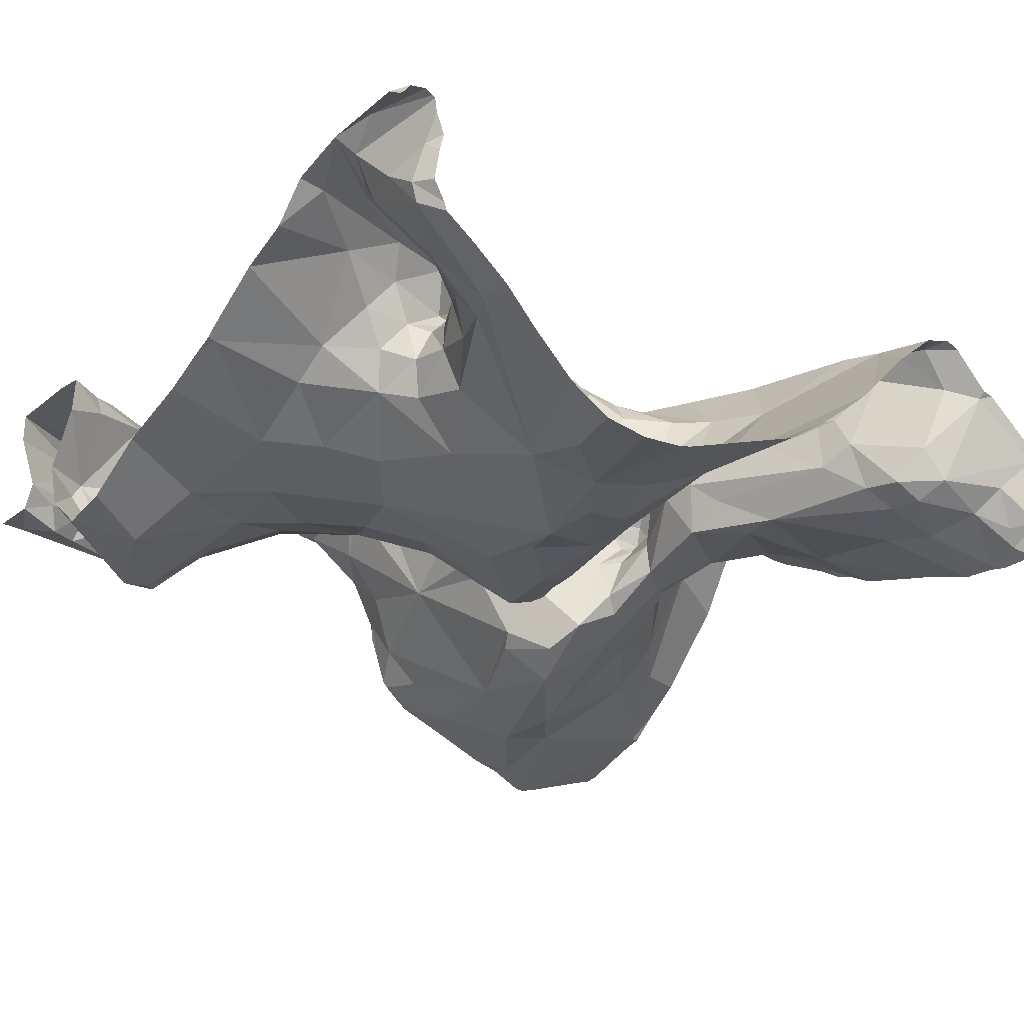
<metadata>
{"format":"obj","ext":"obj","renderer":"f3d","projection":"perspective","resolution":1024,"background":"white","views":[{"elev":-25.0,"azim":143.2,"up":"+Z"}]}
</metadata>
<code>
v -28.08 266.2 504.1
v -28.02 266.3 504.1
v -28.09 268.1 504.4
v -28.12 266.6 504.3
v -28.02 266.6 504.2
v -28.02 266.6 504.3
v -28.1 266.4 504.1
v -28.02 266.4 504.1
v -28.13 266.5 504.1
v -28.11 268.1 504.4
v -28.02 266.3 504.3
v -28.43 266.6 503.9
v -28.51 266.8 503.9
v -28.4 266.7 503.9
v -28.6 266.7 504
v -28.33 266.5 503.9
v -28.64 266.6 504.1
v -28.38 266.9 503.9
v -28.3 266.6 503.8
v -28.37 266.6 503.9
v -28.1 266.5 504.1
v -28.24 266.5 503.8
v -28.16 266.7 503.9
v -28.72 266.9 504
v -28.33 266.2 504
v -28.02 266.5 504.1
v -28.02 266.5 504.1
v -28.56 266.5 504.1
v -28.47 266.5 504.1
v -28.42 266.2 504.1
v -28.14 268.1 504.1
v -28.11 268.1 504.4
v -28.41 266.4 504.3
v -28.55 266.5 504.2
v -28.4 266.5 504.1
v -28.65 266.5 504.2
v -28.45 266.4 504.3
v -28.26 266.5 504.3
v -28.34 266.5 504.2
v -28.02 266.3 504.4
v -28.32 266.5 503.8
v -28.25 266.5 504.1
v -28.02 266.5 504
v -28.02 266.5 504.1
v -28.05 268.1 504.4
v -28.12 266.3 504
v -28.2 266.3 504
v -28.23 266.3 504.1
v -28.14 266.2 504.3
v -28.32 266.3 504.1
v -29.13 268.1 503.9
v -28.2 266.2 504.3
v -28.02 266.7 503.9
v -28.51 266.2 504.3
v -29.12 268.1 503.9
v -28.36 266.3 504.1
v -28.75 266.3 504.3
v -28.74 266.4 504.3
v -28.02 266.5 504.3
v -28.17 266.5 504.3
v -28.1 266.6 504.3
v -28.28 266.3 504.3
v -28.81 268.1 503.8
v -29.65 266.5 503.7
v -30.02 266.5 503.8
v -29.81 266.7 503.8
v -28.15 268.1 504.1
v -29.14 268.1 503.9
v -29.41 266.3 503.8
v -29.67 266.3 503.7
v -29.34 266.6 503.7
v -29.14 266.6 504
v -29.24 266.9 503.8
v -29.99 266.3 503.7
v -28.68 268.1 503.7
v -28.82 266.6 504.2
v -28.9 266.8 504.1
v -28.97 266.7 504.3
v -29.08 266.6 504.3
v -28.31 268.1 504
v -28.14 268.1 504.3
v -28.57 268.1 503.8
v -29.53 266.6 503.7
v -28.11 268.1 504.2
v -28.13 268.1 504.3
v -29.51 266.5 503.7
v -29.3 266.3 503.8
v -28.65 268.1 503.7
v -29.22 266.3 503.9
v -28.22 268.1 504.1
v -29.15 266.3 504.1
v -29.2 266.2 504
v -29.37 266.9 503.7
v -28.97 266.4 504.3
v -29.03 266.5 504.3
v -29.15 266.2 504.2
v -29.05 266.3 504.2
v -28.98 266.2 504.3
v -28.51 268.1 503.8
v -29.26 266.8 503.8
v -29.05 266.5 504.2
v -29 266.4 504.3
v -29.17 266.8 504.3
v -29.05 266.7 504.3
v -28.12 268.1 504.4
v -29.12 266.7 504.1
v -29.14 266.8 504
v -28.24 266.2 504.2
v -28.44 266.2 504
v -28.51 266.2 504.3
v -28.51 266.2 504.3
v -28.2 266.2 504.3
v -28.35 266.2 504
v -29.85 266.9 504.1
v -29.92 266.7 503.9
v -29.83 266.8 503.9
v -28.19 266.2 504.3
v -28.38 267 503.9
v -28.59 267.2 503.9
v -28.38 267.3 504
v -28.21 266.9 503.9
v -28.27 267.2 504
v -28.02 267 504
v -28.39 267.5 504
v -28.25 267.4 504.1
v -28.49 267.4 503.9
v -28.53 266.9 503.9
v -28.64 267.1 503.9
v -28.02 266.8 503.9
v -28.75 267.2 503.8
v -28.8 267.6 503.7
v -28.04 267.3 504.1
v -28.02 267.3 504.1
v -28.02 267.2 504.1
v -28.02 267.5 504.2
v -28.02 267.3 504.1
v -28.31 267.6 504.2
v -28.26 267.4 504.1
v -28.83 267.1 503.9
v -28.88 267 503.9
v -29.03 267.2 503.8
v -29.62 267.1 504.1
v -29.67 267 504
v -29.65 267 504.1
v -29.65 266.9 503.9
v -29.68 267.2 504.1
v -29.65 267.1 504
v -29.65 267.1 504
v -29.51 267.2 504.1
v -29.44 267.2 504.1
v -29.52 267.2 504.2
v -28.83 267.3 503.8
v -29.63 267.3 504
v -29.76 267.4 504
v -29.57 267.5 504
v -29.61 267.1 504
v -29.56 267.1 503.9
v -29.65 267 504
v -29.46 267.4 504
v -29.69 267.2 504
v -29.8 267.2 504.1
v -29.46 267.1 503.9
v -29.48 267.2 504
v -29.12 267.4 504
v -29.11 267.4 504.1
v -29.19 267.6 504
v -29.08 267.3 503.8
v -29.12 267.5 503.9
v -29.04 267.4 503.8
v -29.11 267.3 504
v -29.42 267.1 503.9
v -29.41 267.1 504
v -29.36 267 503.8
v -28.97 267.4 503.7
v -29.09 267 504.1
v -29.1 267.1 503.9
v -29.04 267 504
v -28.96 267.6 503.8
v -29.08 267.1 503.8
v -28.94 267 503.9
v -29.1 267.2 504
v -29.51 267 503.8
v -29.88 267.4 504
v -29.45 267.1 504
v -29.47 267.2 504
v -29.49 267.1 504
v -29.47 267.5 504.1
v -29.03 267.4 504.2
v -29.07 267.3 504.1
v -29.04 267.3 504.2
v -28.92 266.9 504
v -29.38 267 504.1
v -29.49 267.1 504.1
v -29.47 267.1 504.1
v -29.42 267.3 504.3
v -29.4 267.3 504.3
v -29.47 267.2 504.3
v -29.34 267.1 504.3
v -29.43 267.1 504.2
v -29.4 267.2 504.3
v -29.39 267.5 504.3
v -29.46 267.5 504.3
v -29.08 267.4 504.3
v -29.18 267.4 504.3
v -29.16 267.5 504.2
v -29.58 267.2 504.3
v -29.69 267.2 504.2
v -29.58 267.1 504.1
v -29.57 267.1 504.2
v -29.54 267.1 504.3
v -29.41 267.1 504.1
v -29.04 267.4 504.2
v -29.12 267.5 504.1
v -29.14 267.1 504.2
v -29.07 267 504.1
v -29.1 267 504.2
v -29.02 266.9 504.1
v -29.12 267.2 504.2
v -29.11 267.2 504.2
v -29.41 267.3 504.1
v -29.56 267.1 504.1
v -29.56 267 504.1
v -29.09 267.3 504.2
v -29.18 267.3 504.3
v -29.05 267.4 504.2
v -28.92 267.4 504.2
v -29.75 266.9 504
v -29.63 267.1 504.1
v -29.63 267.2 504.1
v -29.27 267 504
v -29.29 267 504.2
v -29.17 266.8 504
v -29.75 267.2 504.1
v -29.8 267.2 504.2
v -29.47 267.5 504.3
v -29.17 267.5 504.1
v -29.21 266.9 504.3
v -28.77 267.4 504.3
v -28.72 267.5 504.3
v -28.9 267.4 504.2
v -28.79 267.5 504.3
v -29.27 267.2 504.3
v -29.3 267.3 504.3
v -29.14 267.3 504.3
v -29.11 267.2 503.8
v -29.06 267.2 503.8
v -28.84 267.5 503.7
v -29.32 267 503.8
v -29.27 267 503.9
v -29.85 267.1 504.2
v -29.56 267.6 504
v -29.43 267.4 504.1
v -28.84 267.5 504.3
v -29.07 267.4 504.3
v -28.62 267.5 504.3
v -28.66 267.5 504.3
v -28.85 267.4 504.3
v -29.26 267.1 504.3
v -29.31 267.2 504.3
v -29.28 267 504.3
v -29.18 267 504.3
v -29.18 266.9 504.3
v -29.28 267.4 504.3
v -29.18 267.2 504.3
v -28.87 267.4 504.3
v -29.13 266.8 504.3
v -29.26 267.5 504.2
v -29.62 267.1 504.3
v -28.2 266.2 504.3
v -29.93 267 504.3
v -29.92 267.2 504.1
v -28.88 267.5 504.3
v -29.57 267.8 504.1
v -28.02 267 504
v -28.47 266.2 504.1
v -28.16 266.2 504.3
v -28.26 266.2 504.2
v -30.01 267.4 504
v -28.02 267.3 504.1
v -28.02 267.3 504.1
v -28.47 266.2 504.1
v -28.02 267.9 504.4
v -28.02 267.7 504.4
v -28.08 267.7 504.3
v -28.02 267.6 504.3
v -28.04 268 504.4
v -28.02 268.1 504.4
v -28.21 267.6 504.3
v -28.45 267.6 504
v -28.55 267.6 503.9
v -28.47 267.7 504
v -28.61 267.8 503.8
v -28.44 267.7 504.1
v -28.43 267.6 504.1
v -28.32 268 504
v -28.41 267.8 504
v -28.12 267.9 504.3
v -28.24 267.9 504.1
v -28.11 268.1 504.1
v -28.35 267.9 504
v -28.65 267.6 504.3
v -28.55 267.6 504.2
v -28.5 267.6 504.2
v -28.37 267.5 504.1
v -28.37 267.6 504.3
v -28.41 267.6 504.2
v -28.33 267.8 504.2
v -28.12 268.1 504.3
v -28.36 267.7 504.3
v -28.42 267.8 504.2
v -28.34 267.9 504.1
v -28.45 267.7 504.2
v -28.46 267.6 504.2
v -28.09 268.1 504.2
v -28.61 268 503.8
v -28.78 268.1 503.8
v -28.75 267.9 503.8
v -28.52 267.6 504.3
v -28.49 267.7 504.3
v -28.53 267.6 504.3
v -28.5 267.6 504.4
v -28.34 267.6 504.3
v -28.14 267.8 504.3
v -28.19 267.7 504.4
v -28.09 268 504.3
v -28.06 267.9 504.3
v -29.13 268.1 503.9
v -29.15 267.7 503.9
v -29.05 267.6 503.8
v -29.16 267.6 504
v -29.82 267.7 503.9
v -29.87 267.9 503.9
v -29.71 267.9 504
v -29.25 268.1 504
v -29.17 267.8 503.9
v -29.74 267.9 504
v -28.85 267.9 503.8
v -29 267.9 503.8
v -29.89 268 503.9
v -29.76 268 504
v -29.23 267.7 504
v -29.39 267.8 504.2
v -28.91 267.8 503.7
v -29.33 267.6 504.2
v -29.68 268.1 504.3
v -29.75 268 504.2
v -29.82 268.1 504.2
v -29.57 267.9 504.3
v -29.59 268 504.3
v -29.65 267.9 504.3
v -29.65 268 504.3
v -29.71 268 504.1
v -29.67 267.9 504
v -28.82 267.7 503.7
v -29.64 267.9 504
v -29.6 267.9 504.1
v -29.58 267.8 504.3
v -29.47 267.6 504.3
v -29.51 267.6 504.3
v -30.01 268 503.9
v -29.98 268 503.9
v -28.46 266.2 504
v -30.03 267.9 503.9
v -28.3 266.2 504
v -28.21 266.2 504.3
v -30.02 268.1 503.9
v -29.92 268.1 504
v -28.19 266.2 504.3
v -29.99 268.1 504.1
v -28.02 266.2 504.1
v -28.08 266.2 504.1
v -28.48 268.1 503.8
v -28.38 268.1 503.9
v -30.04 266.3 503.7
v -30.04 266.4 503.8
v -30.04 266.4 503.8
v -30.04 266.5 503.8
v -30.04 266.5 503.8
v -30.04 266.6 503.9
v -30.04 266.8 504.1
v -30.04 266.6 503.9
v -30.04 267 504.2
v -30.04 267 504.3
v -30.04 267 504.3
v -30.04 267.5 504
v -30.04 267.4 504
v -30.04 267.1 504.1
v -30.04 267.1 504.2
v -30.04 267.3 504.1
v -30.04 267.3 504
v -30.04 266.9 504.2
v -30.04 266.9 504.3
v -30.04 266.9 504.3
v -30.04 267.8 503.9
v -30.04 267.8 503.9
v -30.04 267.9 503.9
v -30.04 267.6 503.9
v -30.04 267.7 503.9
v -30.04 267.9 503.8
v -30.04 268 503.8
v -30.04 267.9 503.9
v -30.04 268.1 504
v -30.04 268.1 504.1
v -30.04 268.1 503.9
v -30.04 268.1 504
v -28.39 266.2 504.3
v -28.72 266.2 504.3
v -28.32 266.2 504.3
v -28.75 266.2 504.3
v -29.34 266.2 503.8
v -29.32 266.2 503.8
v -29.46 266.2 503.8
v -29.78 266.2 503.6
v -29.82 266.2 503.6
v -29.61 266.2 503.7
v -29.68 266.2 503.7
v -29.76 266.2 503.6
v -29.31 266.2 503.8
v -29.28 266.2 503.9
v -29.24 266.2 504
v -29.26 266.2 503.9
v -29.22 266.2 504
v -29.22 266.2 504
v -28.89 266.2 504.3
v -28.8 266.2 504.3
v -28.95 266.2 504.3
v -29.02 266.2 504.3
v -29.15 266.2 504.2
v -29.15 266.2 504.2
v -29.21 266.2 504
v -29.15 266.2 504.2
v -30.03 266.2 503.7
v -30.04 266.2 503.7
v -30.04 266.2 503.7
v -29.27 268.1 504
v -28.79 268.1 503.8
v -28.77 268.1 503.8
v -29.39 268.1 504.1
v -29.38 268.1 504.1
v -29.78 268.1 504.3
v -29.73 268.1 504.3
v -29.33 268.1 504
v -29.63 268.1 504.3
v -29.52 268.1 504.2
v -29.7 268.1 504.3
v -29.82 268.1 504.2
v -29.41 268.1 504.1
v -29.63 268.1 504.3
v -29.63 268.1 504.3
v -29.98 268.1 504.1
v -29.85 268.1 504.2
v -28.03 268.1 504.4
v -28.02 268.1 504.4
v -29.14 268.1 503.9
v -30.01 268.1 504.1
v -30.04 268.1 504.2
f 2 1 371
f 5 4 6
f 8 7 2
f 4 5 9
f 8 11 368
f 13 12 14
f 16 12 17
f 18 14 19
f 19 14 12
f 12 20 19
f 9 21 22
f 22 16 9
f 24 17 15
f 371 25 364
f 26 9 27
f 16 28 29
f 446 347 440
f 34 33 35
f 34 36 37
f 36 34 28
f 17 36 28
f 33 38 39
f 368 40 117
f 16 29 35
f 28 16 17
f 22 41 16
f 15 12 13
f 20 41 19
f 41 22 19
f 16 41 12
f 16 42 9
f 21 43 22
f 43 21 44
f 445 345 449
f 47 46 48
f 117 49 276
f 47 1 46
f 444 349 447
f 23 22 53
f 41 20 12
f 25 1 47
f 22 23 19
f 25 56 30
f 34 29 28
f 48 50 47
f 48 7 8
f 50 25 47
f 50 56 25
f 25 30 362
f 2 7 46
f 35 29 34
f 12 15 17
f 42 38 9
f 48 8 365
f 46 7 48
f 37 33 34
f 30 56 50
f 39 35 33
f 37 57 54
f 37 54 110
f 281 50 275
f 276 52 269
f 111 57 407
f 58 57 37
f 38 4 9
f 1 2 46
f 60 59 61
f 6 61 59
f 37 62 60
f 33 37 60
f 38 33 60
f 59 62 40
f 277 48 108
f 52 49 40
f 36 58 37
f 4 38 61
f 60 61 38
f 112 62 408
f 42 39 38
f 4 61 6
f 35 42 16
f 62 52 40
f 60 62 59
f 62 37 406
f 42 35 39
f 443 349 444
f 65 64 66
f 442 334 435
f 410 70 412
f 71 72 73
f 413 74 414
f 76 36 17
f 77 76 17
f 76 78 79
f 66 64 83
f 70 86 64
f 70 64 413
f 83 64 86
f 441 345 445
f 87 69 411
f 86 70 69
f 69 87 71
f 71 86 69
f 72 71 89
f 92 91 89
f 420 89 421
f 440 346 345
f 93 86 71
f 72 89 91
f 79 95 94
f 439 335 334
f 98 97 96
f 57 58 94
f 57 94 424
f 89 87 419
f 71 87 89
f 58 36 76
f 101 102 95
f 79 101 95
f 79 103 101
f 424 98 426
f 58 76 79
f 94 58 79
f 97 98 94
f 95 102 94
f 79 78 104
f 438 342 335
f 94 102 97
f 429 92 430
f 437 316 75
f 96 97 91
f 427 96 431
f 78 76 77
f 72 91 97
f 101 106 72
f 96 91 92
f 97 102 72
f 102 101 72
f 72 106 107
f 27 9 5
f 26 21 9
f 44 21 26
f 22 43 53
f 436 316 437
f 374 65 375
f 413 64 74
f 412 70 415
f 115 66 116
f 115 114 379
f 66 115 65
f 74 64 65
f 435 334 68
f 378 115 381
f 19 23 18
f 119 118 120
f 23 121 18
f 122 121 123
f 124 120 125
f 124 126 120
f 121 122 118
f 24 127 128
f 24 15 13
f 24 13 127
f 121 118 18
f 121 23 129
f 118 119 128
f 119 130 128
f 128 127 118
f 118 122 120
f 119 126 131
f 18 127 13
f 18 13 14
f 125 122 132
f 133 122 134
f 135 132 136
f 120 126 119
f 120 122 125
f 18 118 127
f 125 138 124
f 138 125 132
f 135 138 132
f 140 139 141
f 143 142 144
f 145 143 116
f 147 146 148
f 150 149 151
f 152 141 130
f 154 153 155
f 153 156 157
f 156 147 158
f 159 155 153
f 153 157 159
f 161 160 154
f 141 139 130
f 152 119 131
f 157 162 163
f 139 24 128
f 128 130 139
f 165 164 166
f 168 167 169
f 164 170 167
f 171 163 162
f 173 172 171
f 152 174 141
f 176 175 177
f 66 83 145
f 141 179 180
f 170 181 176
f 170 164 165
f 145 182 157
f 73 100 71
f 153 160 147
f 153 154 160
f 163 159 157
f 185 184 186
f 180 140 141
f 189 188 190
f 139 140 24
f 191 180 177
f 140 180 191
f 145 116 66
f 193 192 194
f 196 195 197
f 199 198 200
f 201 202 196
f 204 203 205
f 206 197 151
f 206 151 207
f 151 149 208
f 210 209 211
f 205 212 213
f 175 214 215
f 217 216 77
f 104 77 216
f 217 191 177
f 219 218 181
f 185 150 220
f 221 193 222
f 219 223 224
f 215 216 217
f 114 227 144
f 228 146 229
f 231 230 232
f 227 143 144
f 221 208 149
f 143 158 148
f 154 183 161
f 227 116 143
f 234 233 161
f 252 195 235
f 165 236 213
f 188 165 225
f 195 220 150
f 211 209 194
f 199 210 211
f 226 225 212
f 148 142 143
f 148 158 147
f 148 146 228
f 103 237 107
f 107 237 231
f 185 149 150
f 213 236 205
f 177 175 215
f 147 156 153
f 130 119 152
f 160 146 147
f 160 161 146
f 157 156 145
f 24 140 191
f 162 157 182
f 239 238 240
f 212 241 226
f 231 211 192
f 243 242 244
f 188 225 226
f 167 168 164
f 173 171 162
f 167 245 246
f 179 176 177
f 246 141 174
f 169 246 174
f 169 167 246
f 185 163 171
f 247 178 174
f 141 246 245
f 174 152 247
f 145 158 143
f 182 145 83
f 93 182 83
f 93 248 173
f 158 145 156
f 83 86 93
f 182 93 173
f 193 194 222
f 71 100 93
f 248 93 100
f 179 245 176
f 173 162 182
f 167 170 245
f 179 177 180
f 170 176 245
f 232 230 249
f 232 73 72
f 169 174 178
f 218 214 175
f 24 191 77
f 159 163 220
f 171 184 185
f 73 249 173
f 172 186 184
f 172 249 192
f 231 192 230
f 207 234 250
f 159 187 251
f 172 192 193
f 229 151 208
f 229 208 228
f 207 229 146
f 221 186 193
f 186 172 193
f 190 240 223
f 73 232 249
f 220 252 159
f 211 194 192
f 170 189 181
f 186 149 185
f 173 248 73
f 171 172 184
f 249 230 192
f 107 106 103
f 107 232 72
f 163 185 220
f 179 141 245
f 212 203 253
f 253 203 254
f 73 248 100
f 17 24 77
f 240 226 239
f 238 255 256
f 210 199 200
f 151 197 150
f 197 195 150
f 195 196 235
f 202 235 196
f 258 242 259
f 258 198 260
f 258 259 198
f 258 260 237
f 262 261 258
f 201 243 263
f 204 263 244
f 219 264 218
f 244 254 204
f 214 264 258
f 200 259 242
f 242 243 200
f 238 256 265
f 253 265 256
f 257 265 244
f 243 244 263
f 244 265 254
f 242 224 244
f 240 257 223
f 244 223 257
f 244 224 223
f 253 254 265
f 238 257 240
f 266 104 216
f 214 266 216
f 214 218 264
f 258 261 214
f 204 205 267
f 267 263 204
f 196 200 243
f 200 198 259
f 260 198 231
f 203 212 205
f 206 268 210
f 237 103 262
f 207 250 268
f 268 250 382
f 206 200 197
f 270 268 383
f 270 210 268
f 201 196 243
f 211 231 199
f 234 161 271
f 200 196 197
f 210 114 209
f 151 229 207
f 220 195 252
f 106 101 103
f 212 225 213
f 189 190 219
f 219 190 223
f 237 262 258
f 264 224 242
f 77 191 217
f 104 78 77
f 177 215 217
f 104 266 79
f 103 79 266
f 214 216 215
f 253 272 212
f 103 266 262
f 226 240 190
f 190 188 226
f 209 114 144
f 209 144 222
f 181 189 219
f 262 266 261
f 175 176 218
f 187 252 273
f 222 142 221
f 209 222 194
f 218 176 181
f 224 264 219
f 189 170 165
f 261 266 214
f 228 208 142
f 232 107 231
f 149 186 221
f 252 187 159
f 188 189 165
f 207 146 233
f 221 142 208
f 222 144 142
f 207 233 234
f 206 207 268
f 161 233 146
f 231 198 199
f 254 203 204
f 165 213 225
f 265 257 238
f 242 258 264
f 237 260 231
f 270 114 210
f 210 200 206
f 249 172 173
f 148 228 142
f 114 116 227
f 274 122 123
f 123 121 129
f 278 183 385
f 134 122 274
f 279 132 280
f 133 132 122
f 280 132 133
f 136 132 279
f 129 23 53
f 183 271 161
f 250 234 271
f 250 271 387
f 183 278 271
f 387 278 389
f 411 69 410
f 410 69 70
f 68 327 454
f 115 116 114
f 409 57 425
f 408 62 406
f 380 270 391
f 283 282 284
f 283 284 285
f 287 286 282
f 285 284 288
f 290 289 291
f 290 131 126
f 292 290 291
f 293 289 294
f 292 295 373
f 293 296 291
f 299 298 297
f 300 295 292
f 291 300 292
f 294 289 124
f 302 301 303
f 138 137 304
f 306 137 305
f 297 298 307
f 288 137 138
f 138 135 288
f 305 137 288
f 297 307 309
f 309 307 310
f 311 296 310
f 300 296 311
f 310 307 311
f 303 312 313
f 292 131 290
f 295 300 298
f 298 300 311
f 290 126 124
f 124 289 290
f 299 295 298
f 291 296 300
f 291 289 293
f 315 317 292
f 90 299 67
f 317 315 88
f 135 285 288
f 124 304 294
f 315 292 372
f 318 306 305
f 318 239 302
f 296 293 310
f 302 303 313
f 293 294 313
f 314 308 85
f 302 241 301
f 303 310 312
f 302 313 306
f 307 298 311
f 319 303 301
f 137 306 304
f 239 241 302
f 320 256 321
f 305 322 321
f 320 319 301
f 255 318 321
f 324 323 309
f 318 302 306
f 308 314 325
f 326 325 297
f 318 305 321
f 294 304 306
f 313 312 293
f 319 309 310
f 323 297 309
f 306 313 294
f 303 319 310
f 324 322 284
f 318 255 238
f 255 321 256
f 293 312 310
f 319 320 309
f 308 325 326
f 282 286 326
f 320 321 309
f 309 321 324
f 324 284 282
f 323 324 282
f 322 305 288
f 314 299 325
f 288 284 322
f 326 297 323
f 67 314 31
f 282 326 323
f 326 286 10
f 3 287 45
f 321 322 324
f 105 326 32
f 124 138 304
f 297 325 299
f 251 183 155
f 329 328 168
f 330 168 328
f 55 316 63
f 183 154 155
f 183 251 331
f 333 332 331
f 251 333 331
f 327 334 335
f 334 327 68
f 332 333 336
f 338 337 316
f 168 330 164
f 332 336 339
f 340 339 336
f 338 327 335
f 316 327 338
f 330 328 341
f 169 329 168
f 131 247 152
f 335 342 341
f 329 178 343
f 438 335 439
f 241 272 301
f 440 345 441
f 349 348 342
f 346 350 351
f 341 344 166
f 344 267 166
f 236 166 267
f 353 352 340
f 267 205 236
f 342 344 341
f 251 155 159
f 335 329 343
f 439 334 442
f 335 328 329
f 166 236 165
f 166 330 341
f 169 178 329
f 317 354 131
f 131 354 178
f 317 343 354
f 247 131 178
f 316 317 75
f 317 337 343
f 251 187 273
f 316 337 317
f 164 330 166
f 131 292 317
f 343 338 335
f 337 338 343
f 353 336 333
f 251 273 355
f 333 355 353
f 356 353 355
f 357 356 273
f 328 335 341
f 301 253 320
f 333 251 355
f 354 343 178
f 241 239 226
f 318 238 239
f 358 342 348
f 253 301 272
f 273 235 357
f 350 346 352
f 356 350 352
f 346 351 345
f 347 346 440
f 348 349 351
f 357 359 348
f 346 347 352
f 359 357 235
f 342 358 344
f 348 359 358
f 267 344 263
f 358 201 344
f 272 241 212
f 348 351 350
f 348 350 357
f 351 349 443
f 358 359 202
f 201 263 344
f 252 235 273
f 352 353 356
f 345 351 448
f 340 352 347
f 201 358 202
f 356 357 350
f 256 320 253
f 349 342 438
f 273 356 355
f 340 336 353
f 235 202 359
f 361 360 339
f 331 332 394
f 332 339 363
f 394 363 396
f 339 360 363
f 397 331 398
f 63 316 436
f 366 361 367
f 399 360 400
f 407 57 409
f 340 367 339
f 55 327 316
f 406 37 110
f 340 347 369
f 369 367 340
f 339 367 361
f 366 360 361
f 400 366 404
f 366 369 402
f 367 369 366
f 450 347 451
f 108 48 365
f 433 374 434
f 51 327 55
f 374 74 65
f 109 25 362
f 375 65 376
f 376 65 377
f 111 54 57
f 45 287 452
f 377 65 378
f 378 65 115
f 379 114 380
f 110 54 111
f 112 52 62
f 380 114 270
f 381 115 379
f 32 326 10
f 382 250 388
f 383 268 382
f 269 52 112
f 384 270 383
f 31 314 84
f 275 50 277
f 385 183 397
f 386 278 385
f 277 50 48
f 387 271 278
f 388 250 387
f 276 49 52
f 389 278 390
f 113 25 109
f 390 278 386
f 391 270 392
f 10 286 3
f 117 40 49
f 392 270 393
f 3 286 287
f 393 270 384
f 281 30 50
f 394 332 363
f 395 331 394
f 396 363 401
f 397 183 331
f 362 30 281
f 364 25 113
f 398 331 395
f 399 363 360
f 84 314 85
f 85 308 81
f 400 360 366
f 401 363 399
f 365 8 368
f 402 369 403
f 368 11 40
f 403 369 450
f 404 366 405
f 370 2 371
f 371 1 25
f 405 366 402
f 75 317 88
f 414 74 432
f 415 70 416
f 67 299 314
f 416 70 417
f 417 70 413
f 90 295 299
f 418 87 411
f 419 87 418
f 420 92 89
f 88 315 82
f 80 295 90
f 421 89 419
f 422 92 420
f 423 92 422
f 99 315 372
f 424 94 98
f 425 57 424
f 82 315 99
f 426 98 427
f 427 98 96
f 428 96 429
f 81 308 105
f 105 308 326
f 429 96 92
f 430 92 423
f 431 96 428
f 432 74 433
f 372 292 373
f 433 74 374
f 373 295 80
f 447 349 438
f 448 351 443
f 449 345 448
f 450 369 347
f 451 347 446
f 452 287 453
f 454 327 51
f 455 403 450
f 456 403 455

</code>
